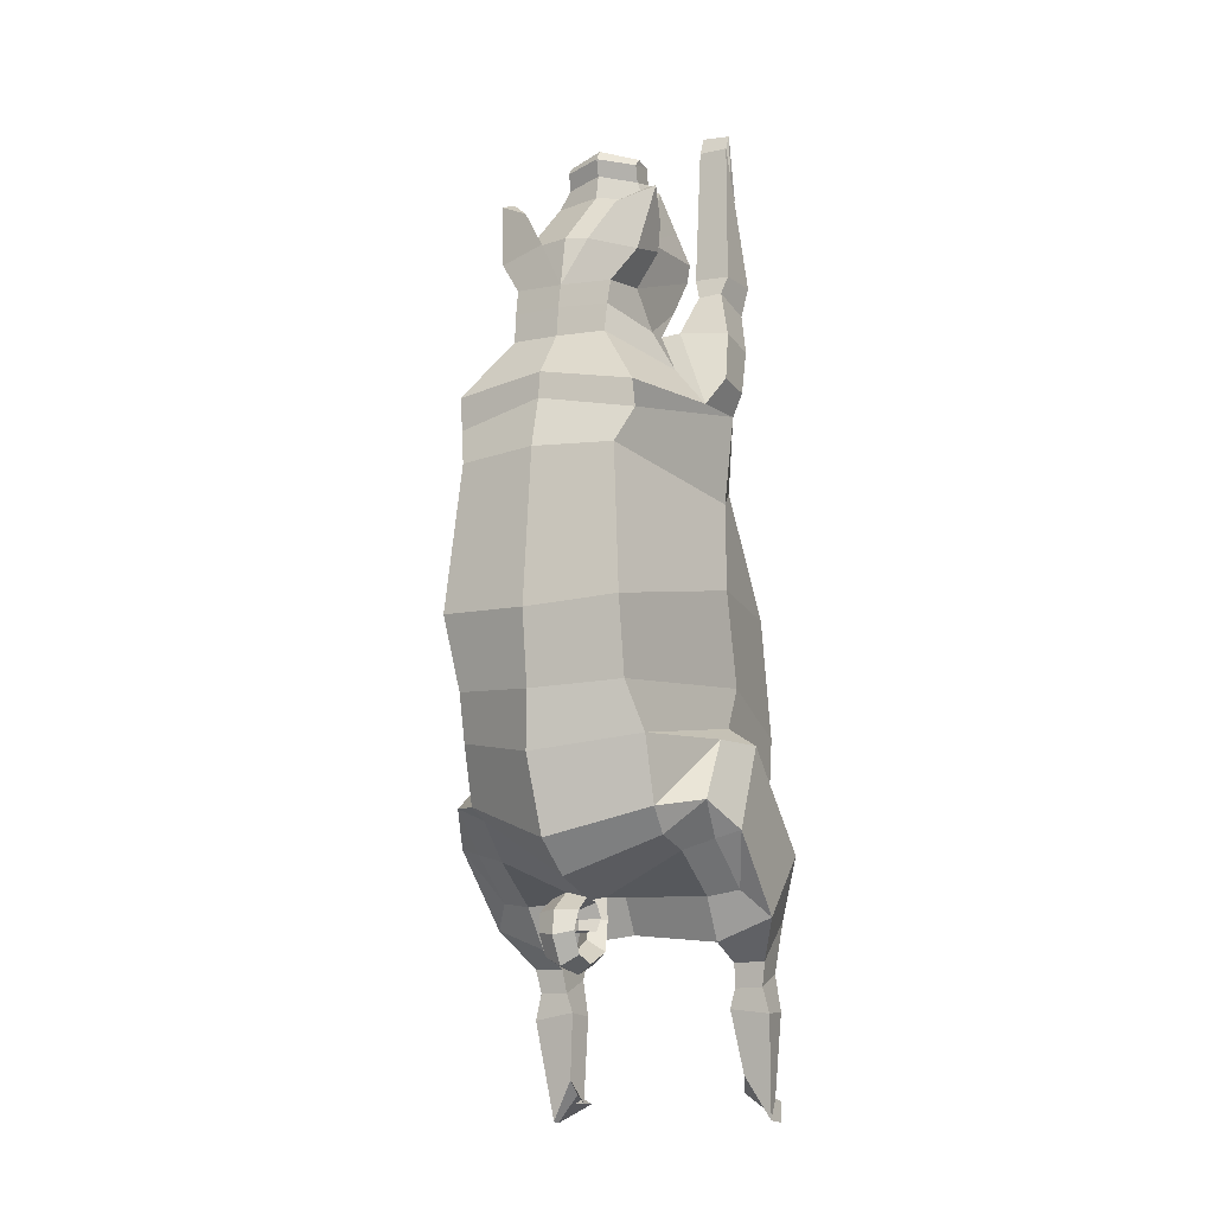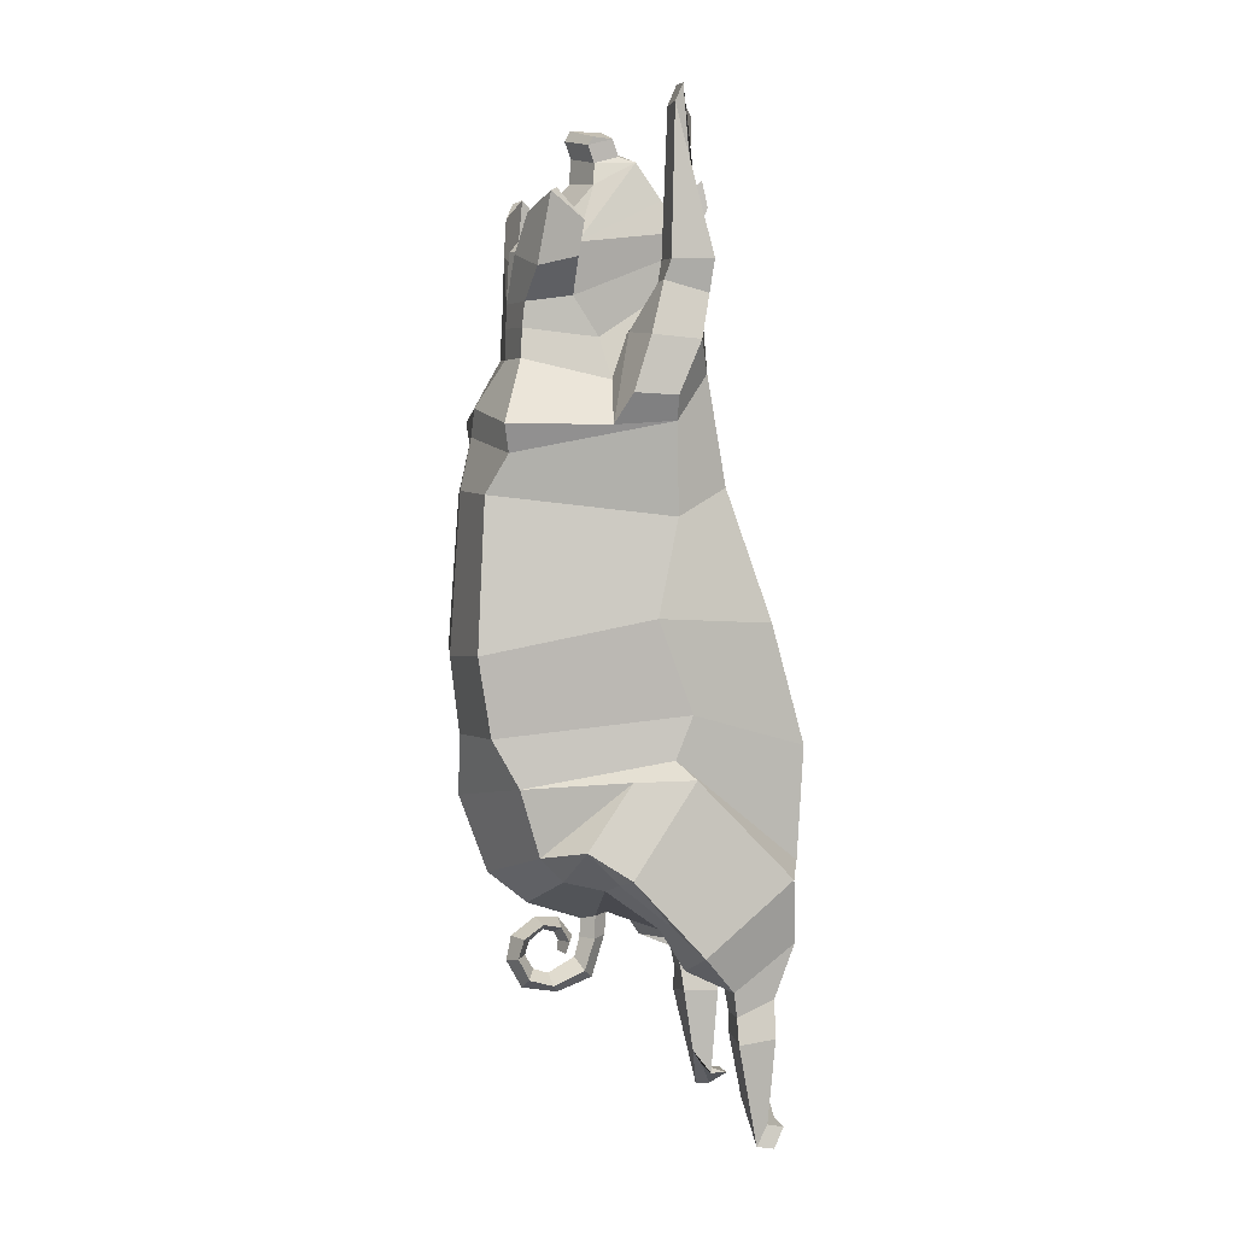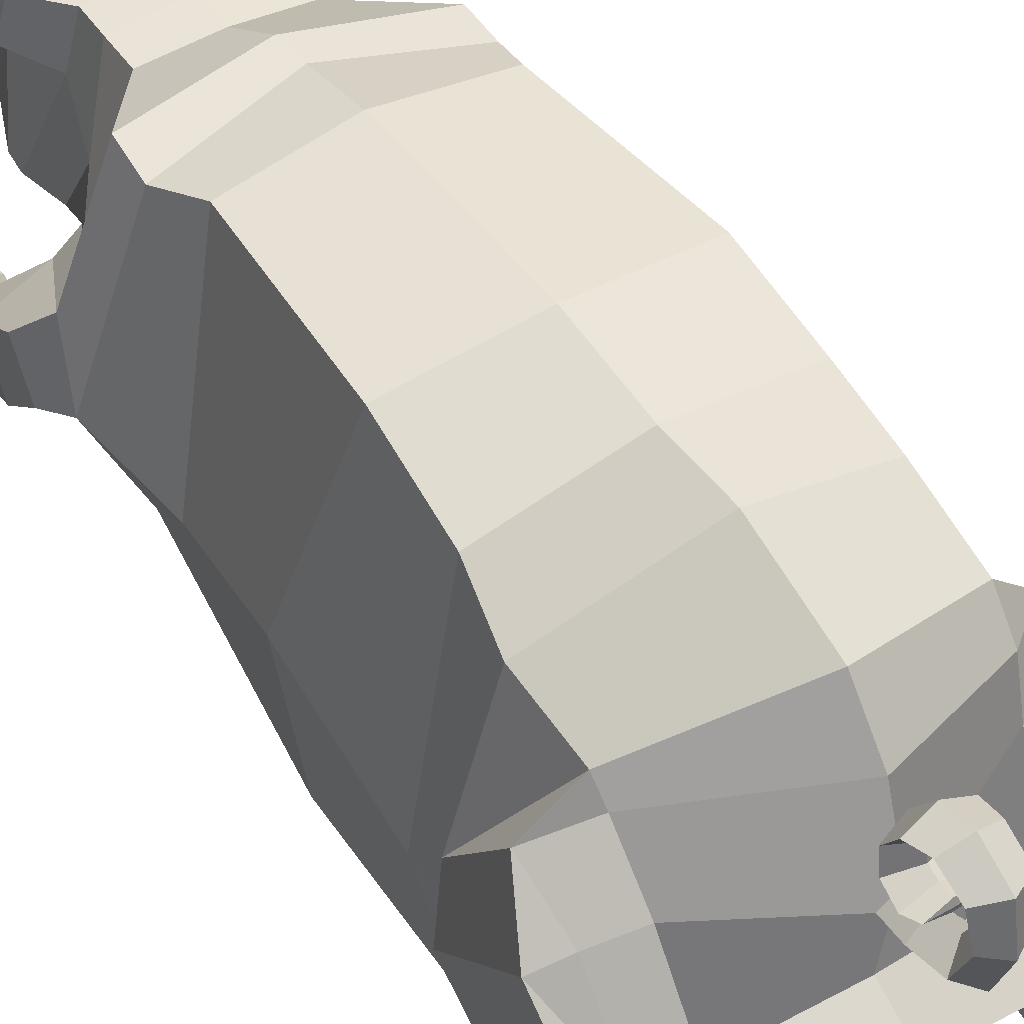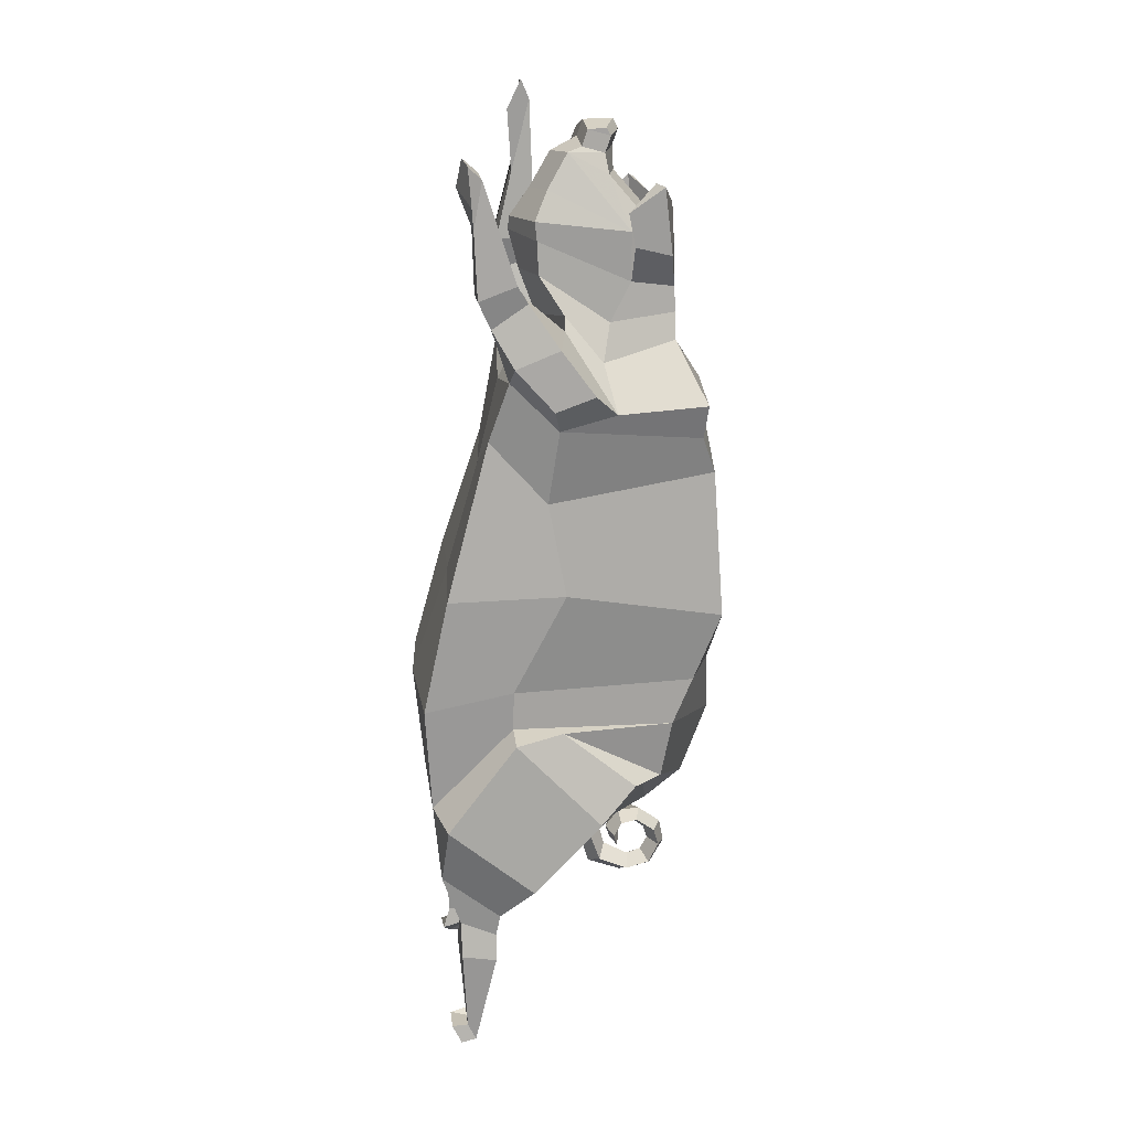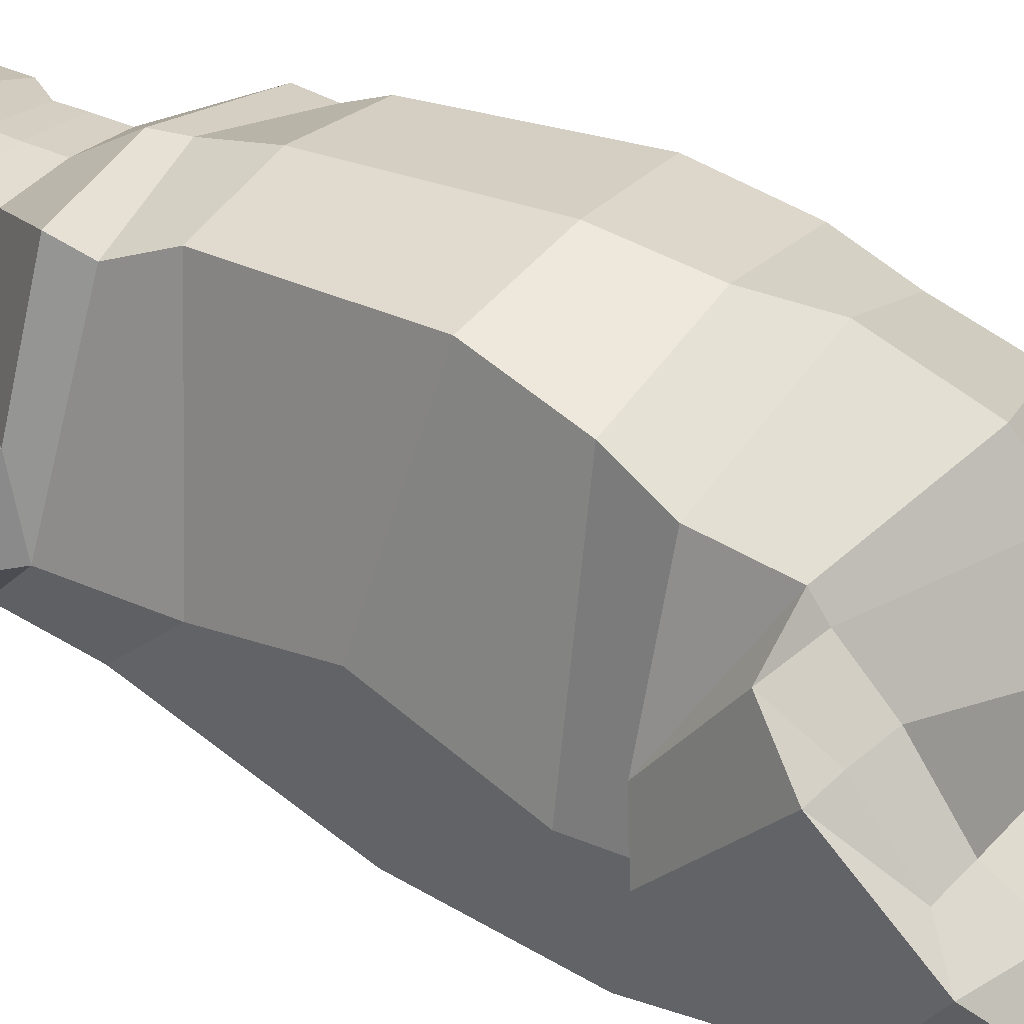
<metadata>
{"format":"obj","ext":"obj","renderer":"f3d","projection":"perspective","resolution":1024,"background":"white","views":[{"elev":-13.8,"azim":-151.8,"up":"+Z"},{"elev":2.5,"azim":-102.8,"up":"+Z"},{"elev":47.7,"azim":146.3,"up":"+Y"},{"elev":18.6,"azim":83.0,"up":"+Z"},{"elev":33.3,"azim":121.9,"up":"+Y"}]}
</metadata>
<code>
o Pig_Cylinder
v 1.223 1.362 -0.1904
v 1.114 1.159 -2.692
v 1.383 2.662 -0.1136
v 1.287 2.07 -1.695
v 1.026 4.47 -0.5312
v 1.096 3.913 -1.792
v 1.158 1.086 -1.506
v 1.306 2.079 -1.252
v 1.015 4.152 -1.295
v 0.9757 1.648 -3.232
v 1.042 1.904 -3.988
v 1.071 3.788 -2.443
v 0.9986 4.217 1.529
v 1.394 2.588 1.753
v 0.8566 2.178 2.326
v 1.043 2.327 -3.81
v 1.387 1.89 -3.977
v 1.045 3.586 -2.561
v 1.067 2.614 -3.373
v 1.054 3.199 -2.95
v 0.4929 3.971 2.835
v 0.982 4.278 1.879
v 1.369 3.216 1.909
v 0.9573 2.695 2.742
v 0.5013 3.978 2.523
v 0.9458 3.117 2.383
v 0.7079 2.722 2.859
v 0.4788 3.955 3.115
v 0.5549 3.47 3.188
v 0.648 2.431 3.657
v 0.429 3.833 3.638
v 0.6053 3.46 3.735
v 0.3353 2.801 4.555
v 0.3593 3.249 4.316
v 0.2441 3.217 4.532
v 1.063 1.849 1.574
v 0.2532 2.961 4.604
v 1.511 1.308 -2.839
v 1.521 2.084 -1.813
v 1.408 2.624 -1.726
v 1.639 2.263 -3.574
v 1.462 3.44 -2.39
v 1.652 3.03 -2.766
v 1.408 2.542 -3.315
v 1.396 3.119 -2.845
v 1.312 1.236 -3.496
v 1 1.233 -3.462
v 1.427 1.729 3.169
v 0.5869 2.455 3.28
v 1.304 1.441 -4.075
v 1.035 1.439 -4.081
v 1.019 1.845 -4.246
v 1.337 1.846 -4.241
v 1.364 1.451 -4.491
v 0.9793 1.426 -4.482
v 0.954 1.828 -4.457
v 1.409 1.838 -4.532
v 1.166 2.073 2.24
v 1.45 2.108 2.445
v 1.512 2.525 1.988
v 1.476 2.594 2.647
v 1.537 2.961 2.152
v 1.327 2.268 3.12
v 1.359 1.87 2.86
v 1.041 1.877 2.853
v 1.059 2.269 3.119
v 0.6192 2.412 3.862
v 0.4876 2.56 4.179
v 1.308 1.319 -5.429
v 0.9691 1.731 3.166
v 0.9957 2.148 3.297
v 1.382 2.15 3.315
v 1.024 1.55 4.298
v 1.393 1.684 4.128
v 1.047 1.611 4.595
v 1.363 1.65 4.548
v 0.6741 3.22 2.772
v 0.4602 3.898 3.293
v 0.2286 3.284 4.71
v 0.2299 3.229 4.795
v 0.2377 3.028 4.782
v 1.266 2.475 0.913
v 0.8778 4.377 1.103
v 0.9918 1.32 -5.426
v 1.014 1.602 -5.329
v 1.351 1.424 -5.629
v 1.051 1.697 -5.172
v 0.9895 1.502 -5.423
v 1.31 1.501 -5.418
v 1.313 1.596 -5.613
v 1.056 1.703 3.889
v 1.045 1.776 4.453
v 1.364 1.796 4.409
v 1.352 1.702 3.891
v 0.7109 3.891 3.482
v 0.1623 3.999 3.58
v 0.7055 3.77 3.515
v 0.7565 3.479 3.589
v 0.7875 3.792 4.226
v 0.4072 3.931 4.013
v 0.6839 3.706 4.258
v 0.7085 3.414 3.947
v 0.1258 3.08 -3.392
v 0.1347 3.096 -3.62
v 0.1537 3.215 -3.946
v 0.1494 3.547 -4.093
v 0.162 3.817 -4.016
v 0.1686 3.932 -3.785
v 0.1953 3.873 -3.58
v 0.1861 3.662 -3.434
v 0.1945 3.473 -3.471
v 0.1992 3.386 -3.628
v 0.1638 3.421 -3.756
v 0.00342 1.444 -0.1717
v -3e-06 1.138 -2.63
v -1.216 1.47 -0.2284
v -1.114 1.165 -2.691
v -1.378 2.701 -0.1687
v -1.281 2.498 -1.61
v -1.023 4.477 -0.5443
v -1.1 4.065 -1.884
v 0.001131 4.608 -0.5943
v -0.003469 4.522 -2.053
v 7e-06 1.016 -1.432
v -1.157 1.107 -1.495
v -1.301 2.32 -1.151
v -1.013 4.34 -1.38
v 0.001507 4.508 -1.414
v 7.7e-05 1.586 -3.345
v -0.9761 1.653 -3.244
v -1.043 1.923 -3.997
v -1.09 3.858 -2.586
v -0.01681 4.218 -2.878
v -1.052 4.162 1.489
v -1.394 2.514 1.813
v -0.857 2.274 2.406
v -5e-05 2.146 2.219
v -1.043 2.338 -3.809
v 0.003619 2.179 -3.686
v -1.388 1.909 -3.986
v -1.063 3.615 -2.843
v -1.066 2.615 -3.364
v 0.004277 2.392 -3.28
v -0.0218 3.098 -4.04
v -1.057 3.183 -2.949
v -0.6101 3.946 2.779
v -1.04 4.203 1.787
v -1.371 3.161 1.77
v -0.9575 2.912 2.724
v 0.002007 2.574 2.668
v -0.5845 3.957 2.472
v -0.982 3.091 2.241
v -0.712 2.873 2.734
v -0.003951 2.483 2.752
v -0.6409 3.924 3.043
v -0.7014 3.435 3.108
v -0.7843 2.361 3.542
v -0.07244 2.186 3.688
v -0.1261 3.994 3.593
v -0.6702 3.799 3.559
v -0.8354 3.415 3.632
v -0.6508 2.768 4.482
v -0.154 2.664 4.522
v -0.1616 3.365 4.306
v -0.6692 3.214 4.239
v 0.007721 1.808 1.066
v -0.1806 3.352 4.567
v -0.5854 3.189 4.47
v -1.054 1.918 1.152
v -0.175 2.96 4.67
v -0.5879 2.932 4.542
v -1.511 1.316 -2.829
v -1.519 2.333 -1.788
v -1.407 2.966 -1.808
v -1.64 2.274 -3.576
v -1.47 3.45 -2.494
v -1.653 3.022 -2.765
v -1.407 2.542 -3.306
v -1.398 3.108 -2.842
v -1.313 1.246 -3.514
v -1 1.242 -3.466
v -1.428 2.138 3.433
v -0.6578 2.469 3.152
v -0.03385 2.296 3.259
v -1.304 1.46 -4.087
v -1.036 1.458 -4.094
v -1.02 1.865 -4.255
v -1.338 1.867 -4.25
v -1.366 1.461 -4.488
v -0.9819 1.409 -4.449
v -0.9545 1.849 -4.467
v -1.41 1.863 -4.524
v -1.166 2.146 2.3
v 0.000495 2.047 2.036
v -1.45 2.274 2.625
v -1.512 2.527 2.061
v -1.477 2.798 2.666
v -1.537 2.992 2.082
v -1.328 2.637 3.218
v -1.36 2.175 3.094
v -1.042 2.179 3.086
v -1.06 2.633 3.216
v -0.01798 3.794 -3.218
v -0.086 2.202 3.83
v -0.7961 2.32 3.767
v -0.1172 2.43 4.134
v -0.7293 2.519 4.088
v -1.31 1.358 -5.416
v -0.9703 2.138 3.427
v -0.9969 2.582 3.448
v -1.383 2.575 3.425
v -1.023 2.279 4.883
v -1.394 2.387 4.43
v -1.046 2.44 5.206
v -1.364 2.451 5.167
v -0.03184 4.348 1.984
v -0.04195 4.024 2.484
v -0.03119 4.382 1.682
v -0.08418 4.016 3.059
v -0.7513 3.177 2.686
v -0.06039 4.019 2.809
v -0.6502 3.864 3.217
v -0.2023 3.363 4.854
v -0.1961 3.419 4.745
v -0.6009 3.256 4.648
v -0.6111 3.201 4.732
v -0.1905 3.027 4.848
v -0.6034 3 4.719
v -1.262 2.466 0.8546
v -0.9222 4.386 1.074
v -0.02403 4.498 1.126
v -1.003 1.366 -5.395
v -1.016 1.648 -5.325
v -1.35 1.469 -5.626
v -1.054 1.739 -5.148
v -1.034 1.447 -5.148
v -1.314 1.532 -5.379
v -1.312 1.645 -5.606
v -1.057 2.327 4.193
v -1.045 2.533 4.989
v -1.365 2.534 4.983
v -1.353 2.329 4.145
v -0.9181 3.845 3.376
v -0.3959 3.983 3.542
v -0.9146 3.723 3.406
v -0.9567 3.43 3.476
v -1.09 3.738 4.103
v -0.6923 3.9 3.94
v -0.987 3.659 4.148
v -0.9539 3.367 3.838
v -0.01264 3.22 -3.408
v -0.006602 2.937 -3.352
v -0.1449 3.086 -3.367
v -0.01118 2.959 -3.589
v -0.03032 3.478 -4.183
v -0.01611 3.232 -3.604
v -0.1626 3.096 -3.61
v -0.0352 3.859 -4.118
v -0.02078 3.288 -3.817
v -0.1974 3.212 -3.939
v -0.03254 4.024 -3.822
v -0.02822 3.577 -3.977
v -0.2088 3.543 -4.086
v -0.02982 3.736 -3.925
v -0.2272 3.813 -4.009
v -0.01702 3.309 -3.588
v -0.02851 3.823 -3.775
v -0.2293 3.927 -3.778
v -0.01586 3.462 -3.387
v -0.02514 3.777 -3.627
v -0.02705 3.973 -3.56
v -0.2468 3.868 -3.572
v -0.02061 3.627 -3.507
v -0.01957 3.714 -3.371
v -0.2256 3.657 -3.427
v -0.01933 3.506 -3.542
v -0.2294 3.468 -3.463
v -0.02022 3.466 -3.628
v -0.2368 3.381 -3.62
v -0.02065 3.364 -3.743
v -0.02183 3.422 -3.758
v -0.02234 3.473 -3.74
v -0.2071 3.416 -3.749
f 124 115 2 7
f 7 2 4 8
f 8 4 6 9
f 9 6 123 128
f 5 9 128 122
f 83 231 218 13
f 3 8 9 5
f 1 7 8 3
f 114 124 7 1
f 6 4 39 40
f 2 115 129 10
f 2 10 11 47
f 123 6 12 133
f 12 18 203 133
f 16 19 44 41
f 13 218 216 22
f 38 2 47 46
f 18 12 42
f 82 83 13 14
f 36 82 14 58
f 166 36 58 194
f 38 41 43 39
f 19 20 45 44
f 143 19 16 139
f 103 252 254 104
f 129 139 16 10
f 14 13 22 23
f 137 15 24 150
f 23 22 25 26
f 24 23 26 27
f 22 216 217 25
f 150 24 27 154
f 184 49 30 158
f 77 21 28 29
f 21 221 219 28
f 158 30 67 204
f 170 163 33 37
f 29 28 95 98
f 30 29 32 67
f 32 31 34
f 33 34 35
f 34 164 167 35
f 37 35 79 81
f 170 37 81 227
f 35 167 224 79
f 33 35 37
f 39 43 42 40
f 38 46 17 41
f 44 45 43
f 41 44 43
f 43 45 42
f 20 18 42 45
f 4 2 38 39
f 24 66 63 61
f 46 47 51 50
f 47 11 52 51
f 16 41 17 11
f 27 26 77 49
f 10 16 11
f 26 25 21 77
f 52 53 57 56
f 46 50 53 17
f 154 27 49 184
f 25 217 221 21
f 53 50 54 57
f 51 52 56 55
f 50 51 55 54
f 70 48 94 91
f 40 12 6
f 58 14 60 59
f 194 58 15 137
f 59 60 62 61
f 23 24 61 62
f 14 23 62 60
f 42 12 40
f 24 15 65 66
f 59 61 63 64
f 59 64 65 58
f 58 65 15
f 203 18 20 103 251
f 68 32 33
f 206 68 33 163
f 67 32 68
f 34 33 32
f 204 67 68 206
f 164 34 31 159
f 64 63 72 48
f 66 65 70 71
f 219 78 97 96
f 78 31 32 29
f 78 219 159 31
f 49 77 29 30
f 79 224 223 80
f 80 223 227 81
f 80 81 79
f 114 1 36 166
f 1 3 82 36
f 3 5 83 82
f 5 122 231 83
f 11 17 53 52
f 63 66 71 72
f 56 57 90 87
f 57 54 89 90
f 54 55 88 89
f 55 56 87 88
f 65 64 48 70
f 48 72 93 94
f 72 71 92 93
f 71 70 91 92
f 98 95 99 102
f 96 97 101 100
f 28 219 96 95
f 78 29 98 97
f 99 100 101
f 102 99 101
f 95 96 100 99
f 97 98 102 101
f 256 104 105 259
f 252 103 20 19 143
f 251 103 104 256
f 104 254 144 105
f 259 105 106 262
f 105 144 255 106
f 106 255 258 107
f 262 106 107 264
f 107 258 261 108
f 264 107 108 267
f 267 108 109 270
f 108 261 271 109
f 270 109 110 273
f 109 271 274 110
f 110 274 269 111
f 273 110 111 276
f 276 111 112 278
f 111 269 266 112
f 112 266 280 113
f 278 112 113 282
f 281 113 280
f 282 113 281
f 124 125 117 115
f 125 126 119 117
f 126 127 121 119
f 127 128 123 121
f 120 122 128 127
f 230 134 218 231
f 118 120 127 126
f 116 118 126 125
f 114 116 125 124
f 121 174 173 119
f 117 130 129 115
f 117 181 131 130
f 123 133 132 121
f 132 133 203 141
f 138 175 178 142
f 134 147 216 218
f 172 180 181 117
f 141 176 132
f 229 135 134 230
f 169 193 135 229
f 166 194 193 169
f 172 173 177 175
f 142 178 179 145
f 143 139 138 142
f 253 257 254 252
f 129 130 138 139
f 135 148 147 134
f 137 150 149 136
f 148 152 151 147
f 149 153 152 148
f 147 151 217 216
f 150 154 153 149
f 184 158 157 183
f 220 156 155 146
f 146 155 219 221
f 158 204 205 157
f 170 171 162 163
f 156 246 243 155
f 157 205 161 156
f 161 165 160
f 162 168 165
f 165 168 167 164
f 171 228 225 168
f 170 227 228 171
f 168 225 224 167
f 162 171 168
f 173 174 176 177
f 172 175 140 180
f 178 177 179
f 175 177 178
f 177 176 179
f 145 179 176 141
f 119 173 172 117
f 149 197 199 202
f 180 185 186 181
f 181 186 187 131
f 138 131 140 175
f 153 183 220 152
f 130 131 138
f 152 220 146 151
f 187 191 192 188
f 180 140 188 185
f 154 184 183 153
f 151 146 221 217
f 188 192 189 185
f 186 190 191 187
f 185 189 190 186
f 209 239 242 182
f 174 121 132
f 193 195 196 135
f 194 137 136 193
f 195 197 198 196
f 148 198 197 149
f 135 196 198 148
f 176 174 132
f 149 202 201 136
f 195 200 199 197
f 195 193 201 200
f 193 136 201
f 203 251 253 145 141
f 207 162 161
f 206 163 162 207
f 205 207 161
f 165 161 162
f 204 206 207 205
f 164 159 160 165
f 200 182 211 199
f 202 210 209 201
f 219 244 245 222
f 222 156 161 160
f 222 160 159 219
f 183 157 156 220
f 225 226 223 224
f 226 228 227 223
f 226 225 228
f 114 166 169 116
f 116 169 229 118
f 118 229 230 120
f 120 230 231 122
f 131 187 188 140
f 199 211 210 202
f 191 235 238 192
f 192 238 237 189
f 189 237 236 190
f 190 236 235 191
f 201 209 182 200
f 182 242 241 211
f 211 241 240 210
f 210 240 239 209
f 246 250 247 243
f 244 248 249 245
f 155 243 244 219
f 222 245 246 156
f 247 249 248
f 250 249 247
f 243 247 248 244
f 245 249 250 246
f 256 259 260 257
f 252 143 142 145 253
f 251 256 257 253
f 257 260 144 254
f 259 262 263 260
f 260 263 255 144
f 263 265 258 255
f 262 264 265 263
f 265 268 261 258
f 264 267 268 265
f 267 270 272 268
f 268 272 271 261
f 270 273 275 272
f 272 275 274 271
f 275 277 269 274
f 273 276 277 275
f 276 278 279 277
f 277 279 266 269
f 279 283 280 266
f 278 282 283 279
f 281 280 283
f 282 281 283
f 88 87 85 84
f 90 89 69 86
f 89 88 84 69
f 84 85 86 69
f 93 92 75 76
f 75 73 74 76
f 94 93 76 74
f 87 90 86 85
f 92 91 73 75
f 91 94 74 73
f 236 232 233 235
f 238 234 208 237
f 237 208 232 236
f 232 208 234 233
f 241 215 214 240
f 214 215 213 212
f 242 213 215 241
f 235 233 234 238
f 240 214 212 239
f 239 212 213 242

</code>
